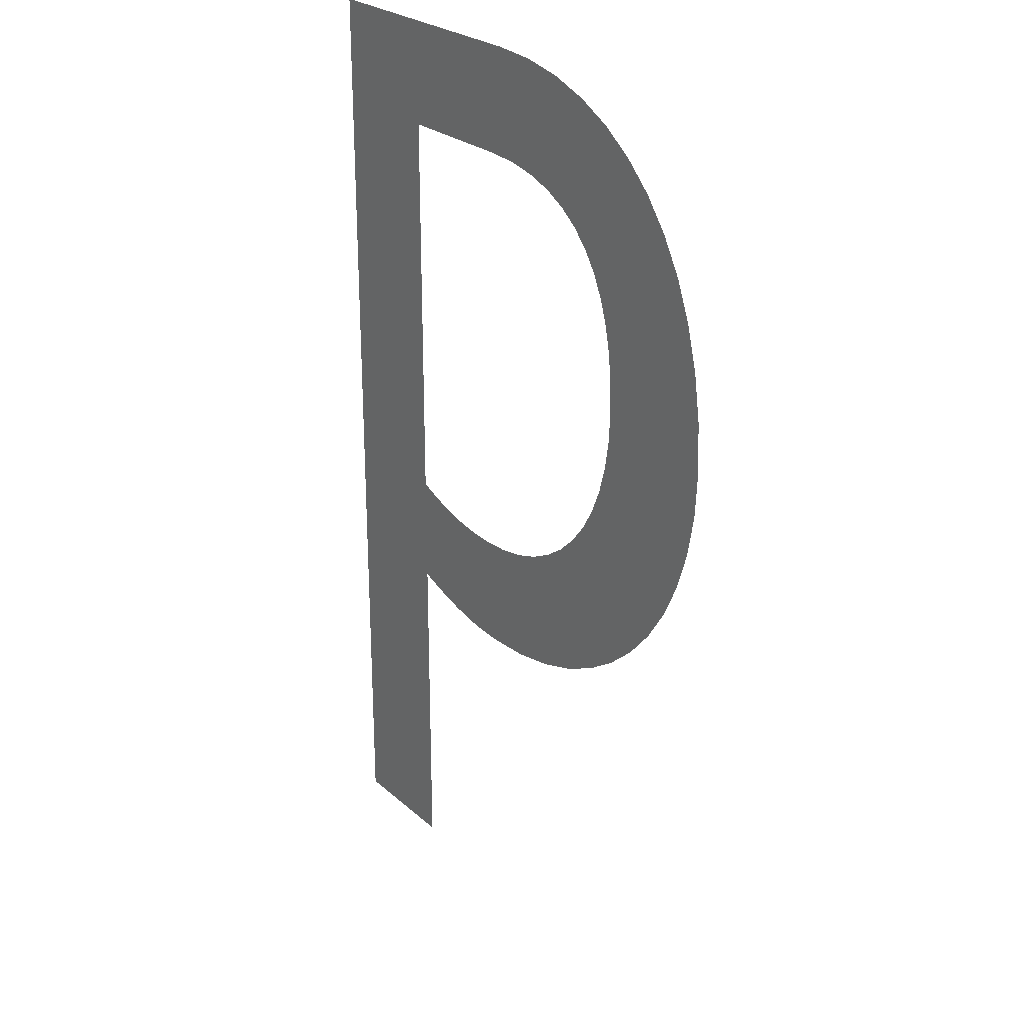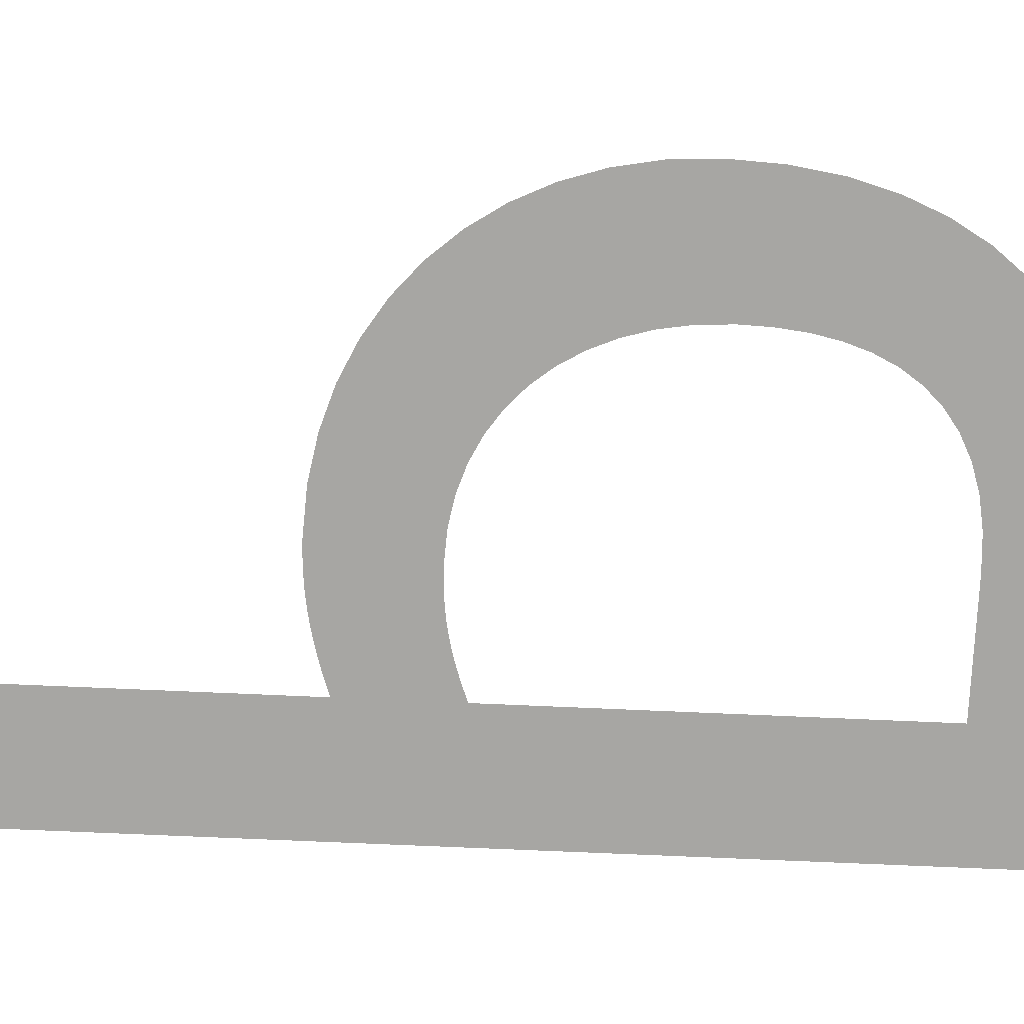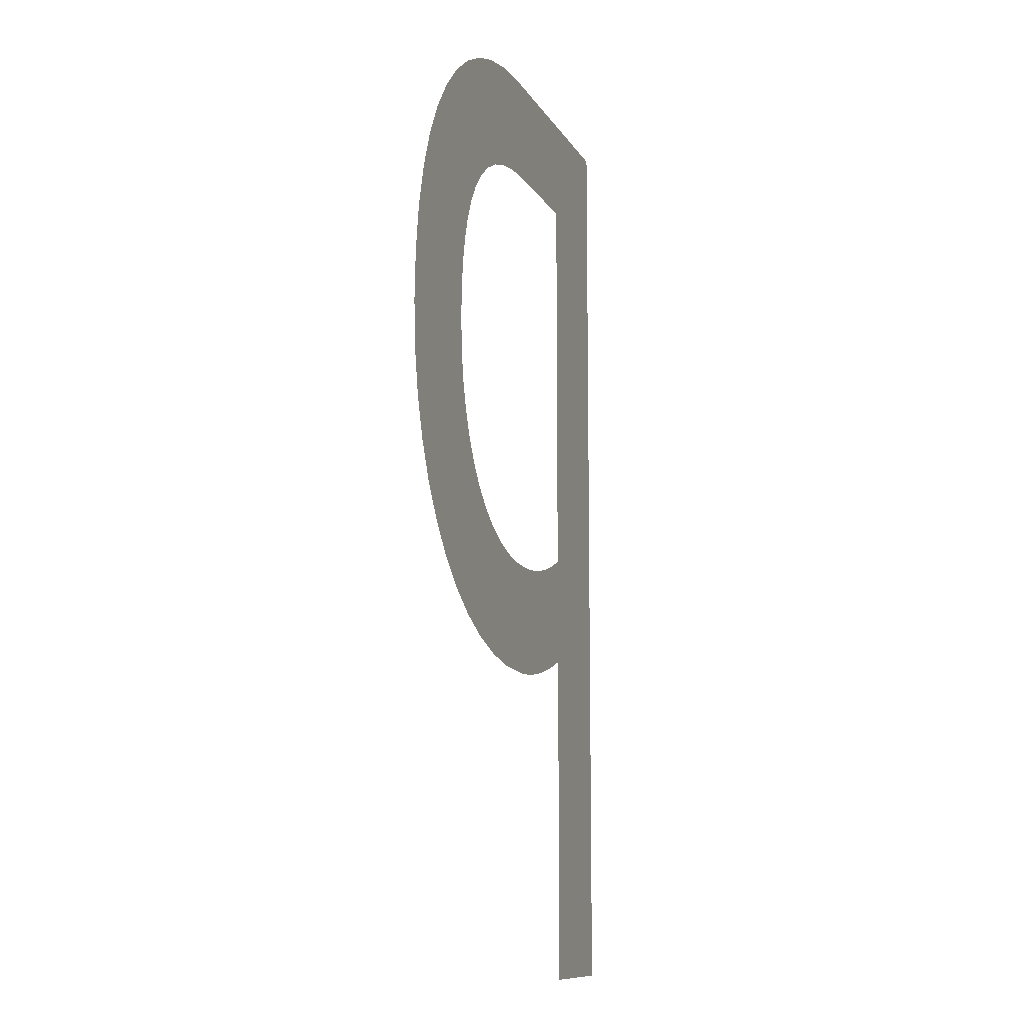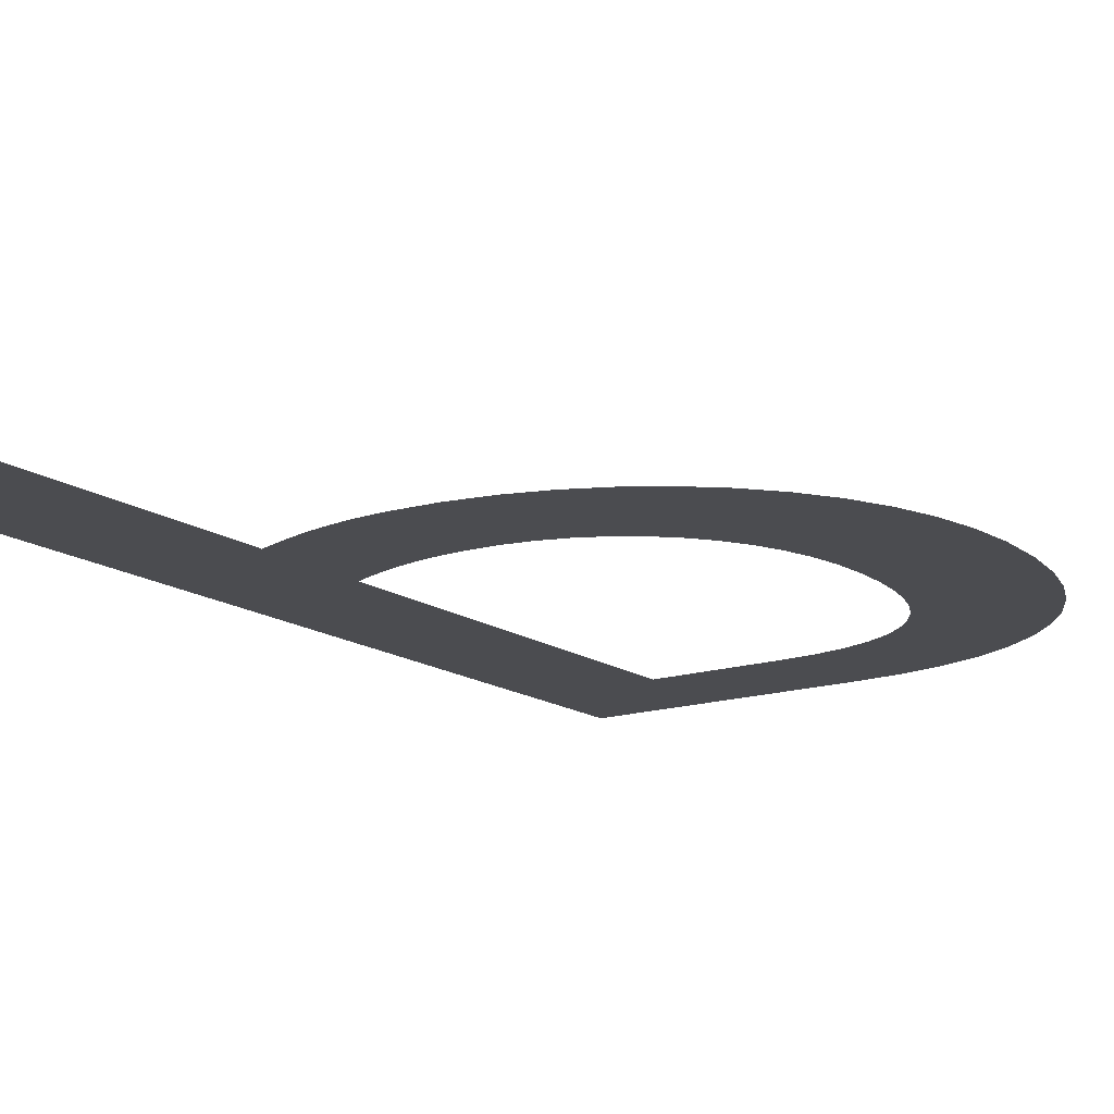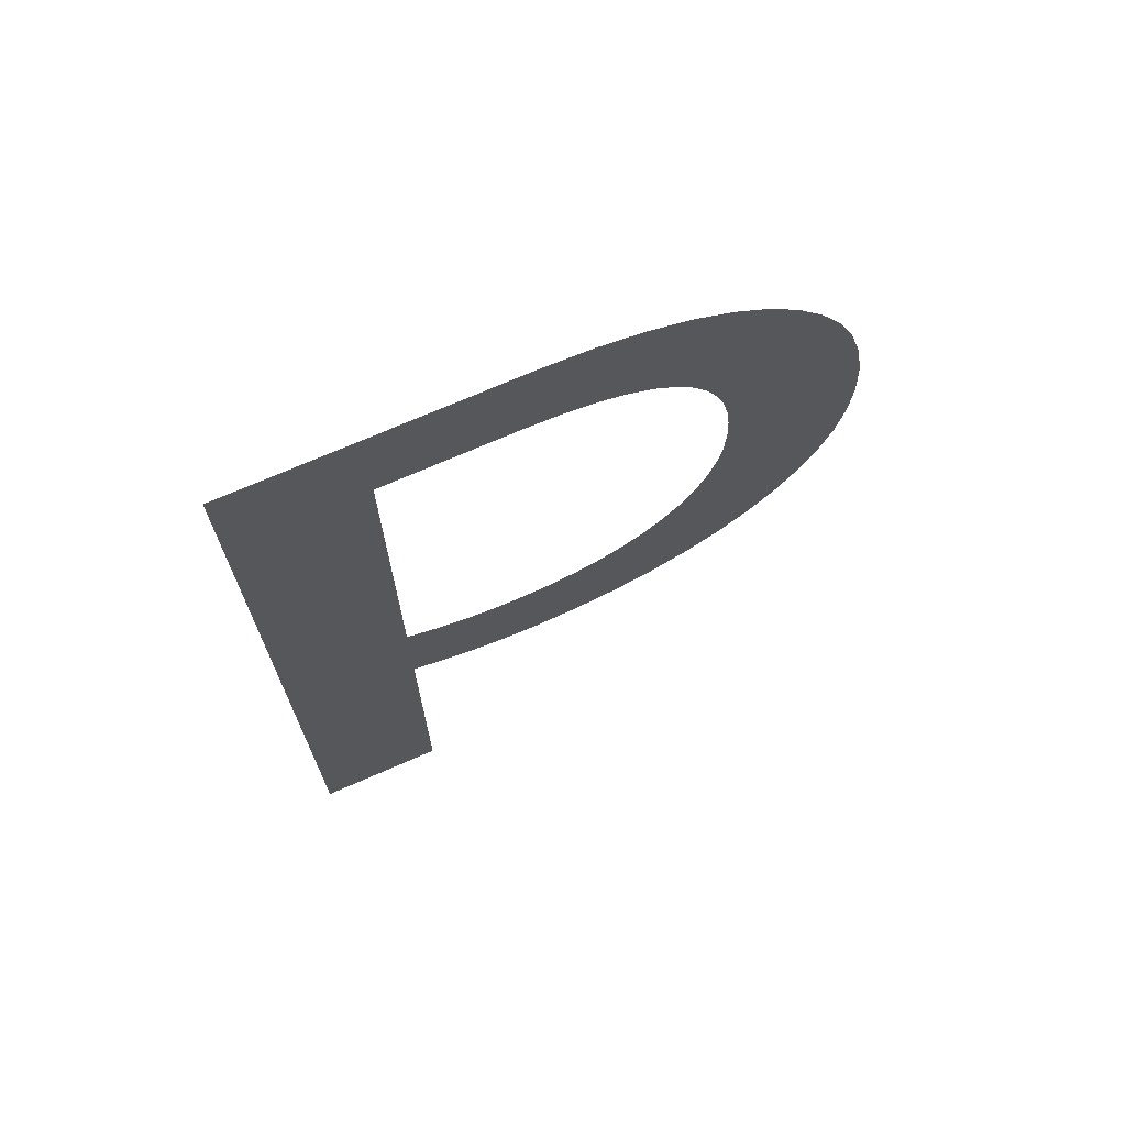
<metadata>
{"format":"obj","ext":"obj","renderer":"f3d","projection":"perspective","resolution":1024,"background":"white","views":[{"elev":25.6,"azim":-126.1,"up":"+Z"},{"elev":-74.2,"azim":-92.5,"up":"+Y"},{"elev":-10.4,"azim":-71.7,"up":"+Z"},{"elev":-15.2,"azim":-145.1,"up":"+Y"},{"elev":71.6,"azim":156.4,"up":"+Z"}]}
</metadata>
<code>
o Text.102_Font_Curve.110
v 0.451 0 -0.682
v 0.362 0 -0.682
v 0.362 0 -0.44
v 0.3532 0 -0.4431
v 0.3446 0 -0.4458
v 0.3363 0 -0.4483
v 0.3283 0 -0.4504
v 0.3204 0 -0.4523
v 0.3127 0 -0.4539
v 0.3052 0 -0.4552
v 0.2977 0 -0.4562
v 0.2903 0 -0.457
v 0.2829 0 -0.4576
v 0.2755 0 -0.4579
v 0.268 0 -0.458
v 0.2361 0 -0.4561
v 0.2059 0 -0.4505
v 0.1777 0 -0.4414
v 0.1517 0 -0.4291
v 0.128 0 -0.4136
v 0.1069 0 -0.3952
v 0.08846 0 -0.3742
v 0.07296 0 -0.3506
v 0.06058 0 -0.3247
v 0.05149 0 -0.2967
v 0.04591 0 -0.2667
v 0.044 0 -0.235
v 0.04573 0 -0.2001
v 0.05084 0 -0.1676
v 0.05922 0 -0.1375
v 0.07074 0 -0.1101
v 0.08529 0 -0.08535
v 0.1027 0 -0.0635
v 0.123 0 -0.04465
v 0.1459 0 -0.02893
v 0.1714 0 -0.01647
v 0.1993 0 -0.007407
v 0.2296 0 -0.001874
v 0.262 0 0
v 0.451 0 0
v 0.362 0 -0.075
v 0.272 0 -0.075
v 0.2477 0 -0.07629
v 0.2261 0 -0.08006
v 0.2071 0 -0.08616
v 0.1907 0 -0.09444
v 0.1767 0 -0.1048
v 0.1649 0 -0.117
v 0.1552 0 -0.131
v 0.1476 0 -0.1466
v 0.1419 0 -0.1636
v 0.138 0 -0.1819
v 0.1357 0 -0.2015
v 0.135 0 -0.222
v 0.1362 0 -0.2448
v 0.1397 0 -0.2662
v 0.1454 0 -0.286
v 0.1532 0 -0.3042
v 0.163 0 -0.3207
v 0.1747 0 -0.3352
v 0.1883 0 -0.3479
v 0.2034 0 -0.3584
v 0.2202 0 -0.3668
v 0.2385 0 -0.373
v 0.2581 0 -0.3767
v 0.279 0 -0.378
v 0.2864 0 -0.3779
v 0.2935 0 -0.3776
v 0.3004 0 -0.377
v 0.3072 0 -0.3763
v 0.3139 0 -0.3753
v 0.3205 0 -0.374
v 0.3271 0 -0.3725
v 0.3338 0 -0.3707
v 0.3406 0 -0.3687
v 0.3475 0 -0.3664
v 0.3546 0 -0.3639
v 0.362 0 -0.361
f 3 1 2
f 3 40 1
f 16 14 15
f 16 13 14
f 16 12 13
f 16 11 12
f 16 10 11
f 17 10 16
f 17 9 10
f 17 8 9
f 17 7 8
f 18 7 17
f 18 6 7
f 18 5 6
f 18 4 5
f 18 3 4
f 19 3 18
f 19 75 3
f 75 76 3
f 76 77 3
f 77 78 3
f 78 40 3
f 20 72 19
f 72 73 19
f 73 74 19
f 74 75 19
f 21 69 20
f 69 70 20
f 70 71 20
f 71 72 20
f 22 66 21
f 66 67 21
f 67 68 21
f 68 69 21
f 22 65 66
f 22 64 65
f 23 64 22
f 23 63 64
f 23 62 63
f 41 40 78
f 23 61 62
f 24 61 23
f 24 60 61
f 24 59 60
f 25 59 24
f 25 58 59
f 25 57 58
f 26 57 25
f 26 56 57
f 27 56 26
f 27 55 56
f 27 54 55
f 28 54 27
f 28 53 54
f 28 52 53
f 29 52 28
f 29 51 52
f 30 51 29
f 30 50 51
f 30 49 50
f 31 49 30
f 31 48 49
f 31 47 48
f 32 47 31
f 32 46 47
f 32 45 46
f 32 44 45
f 33 44 32
f 33 43 44
f 33 42 43
f 33 41 42
f 33 40 41
f 34 40 33
f 35 40 34
f 36 40 35
f 37 40 36
f 38 40 37
f 39 40 38

</code>
